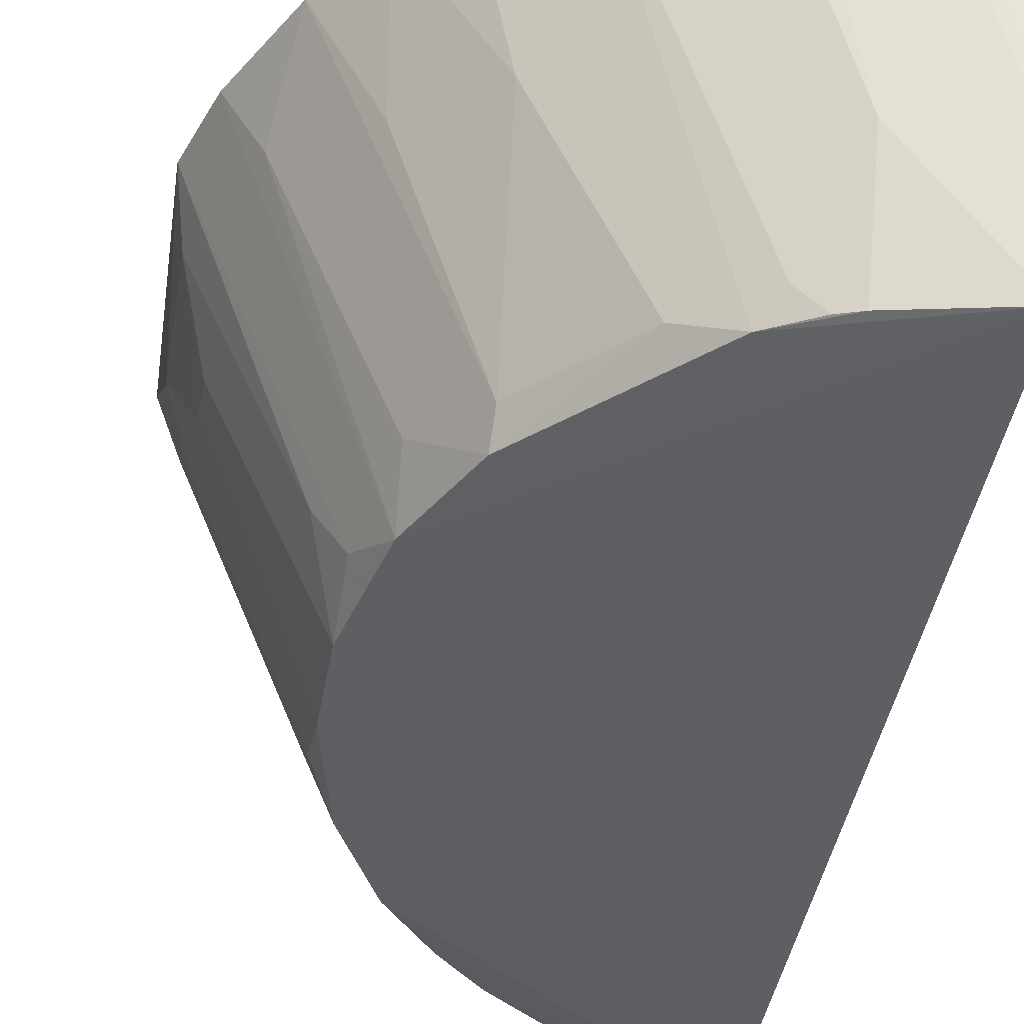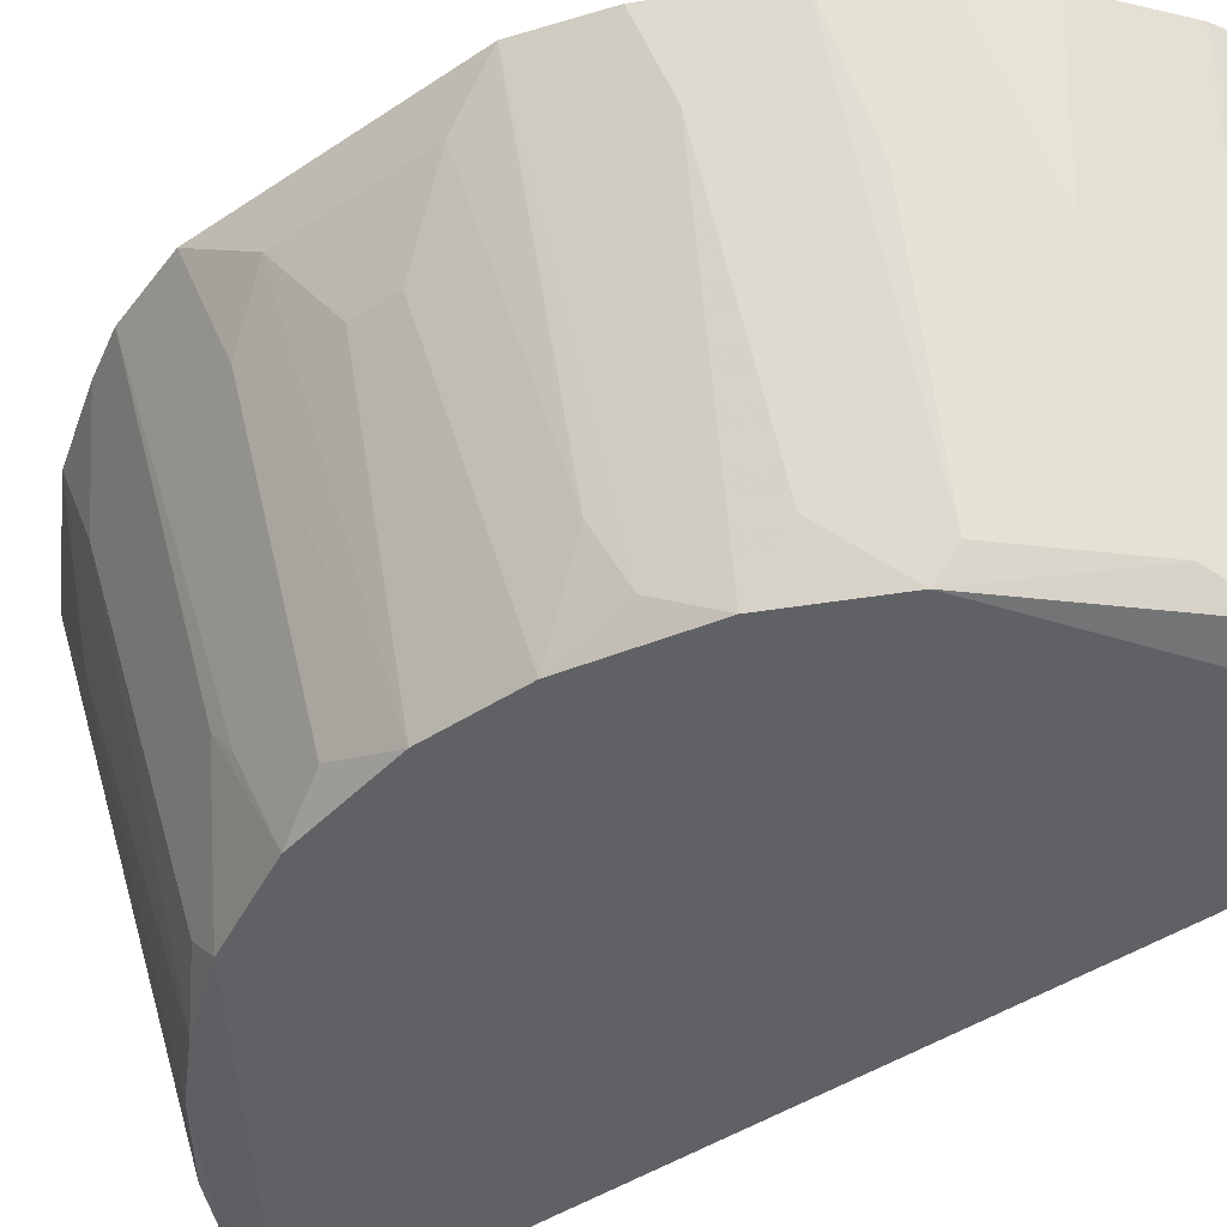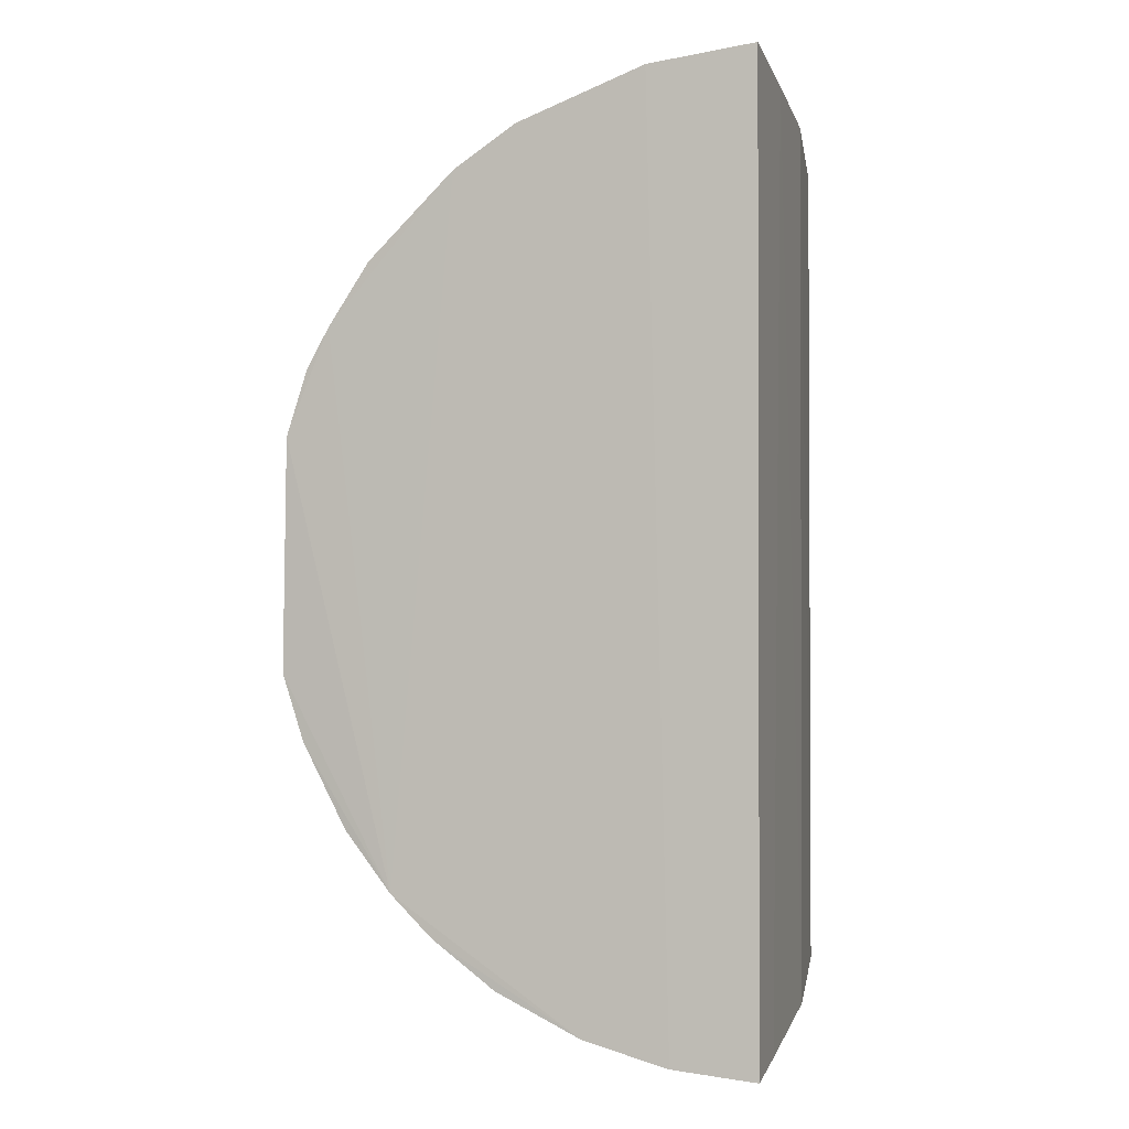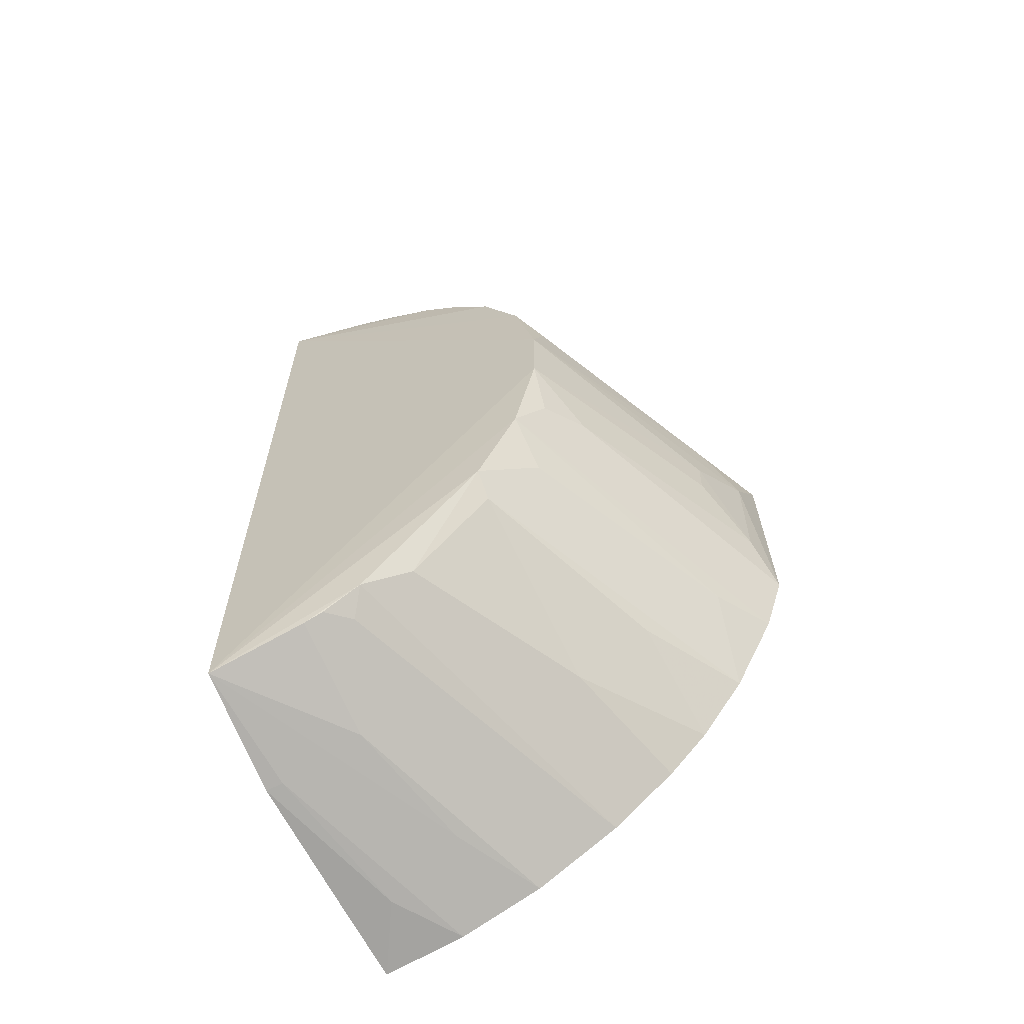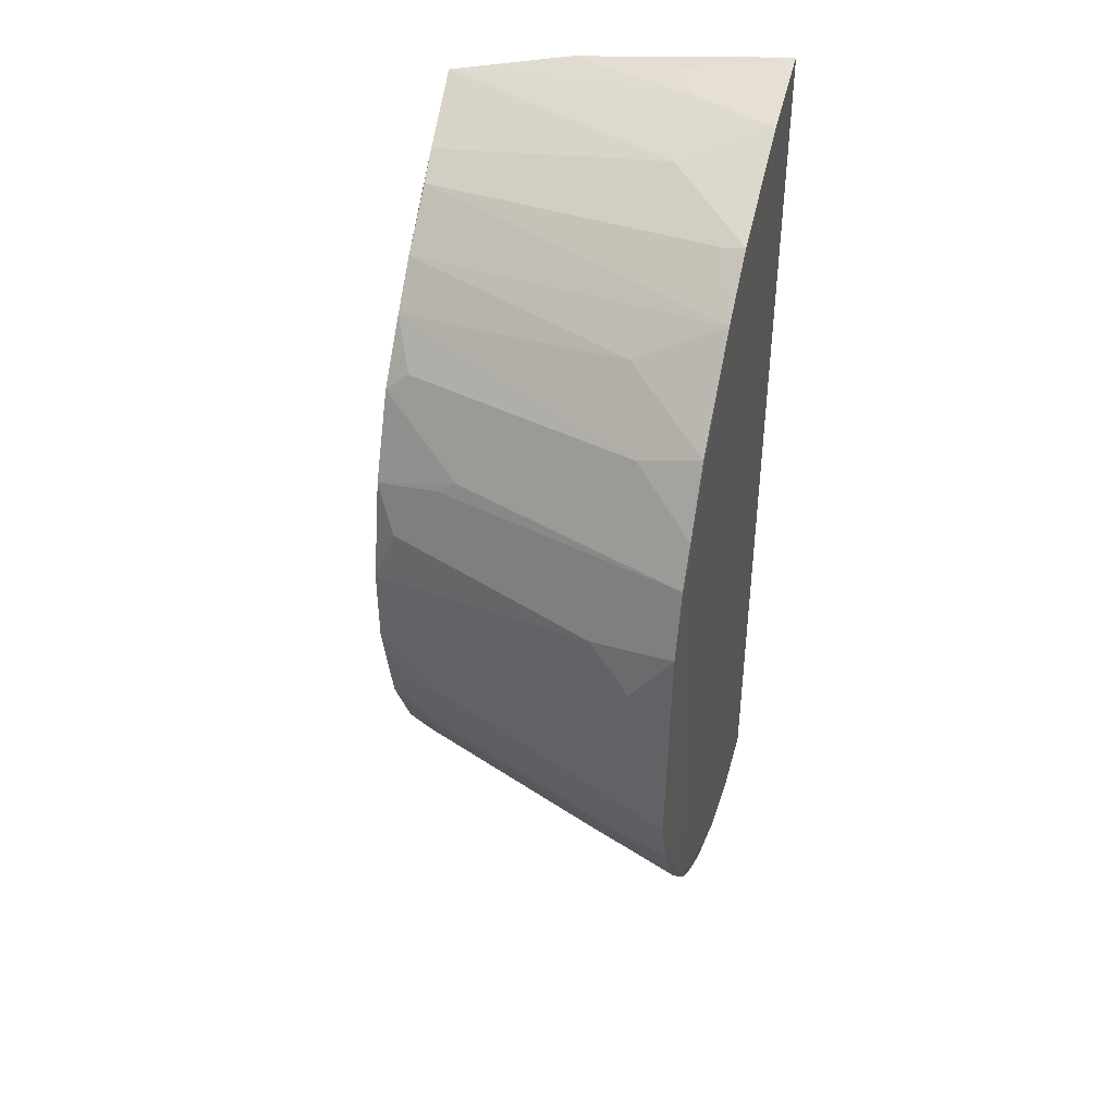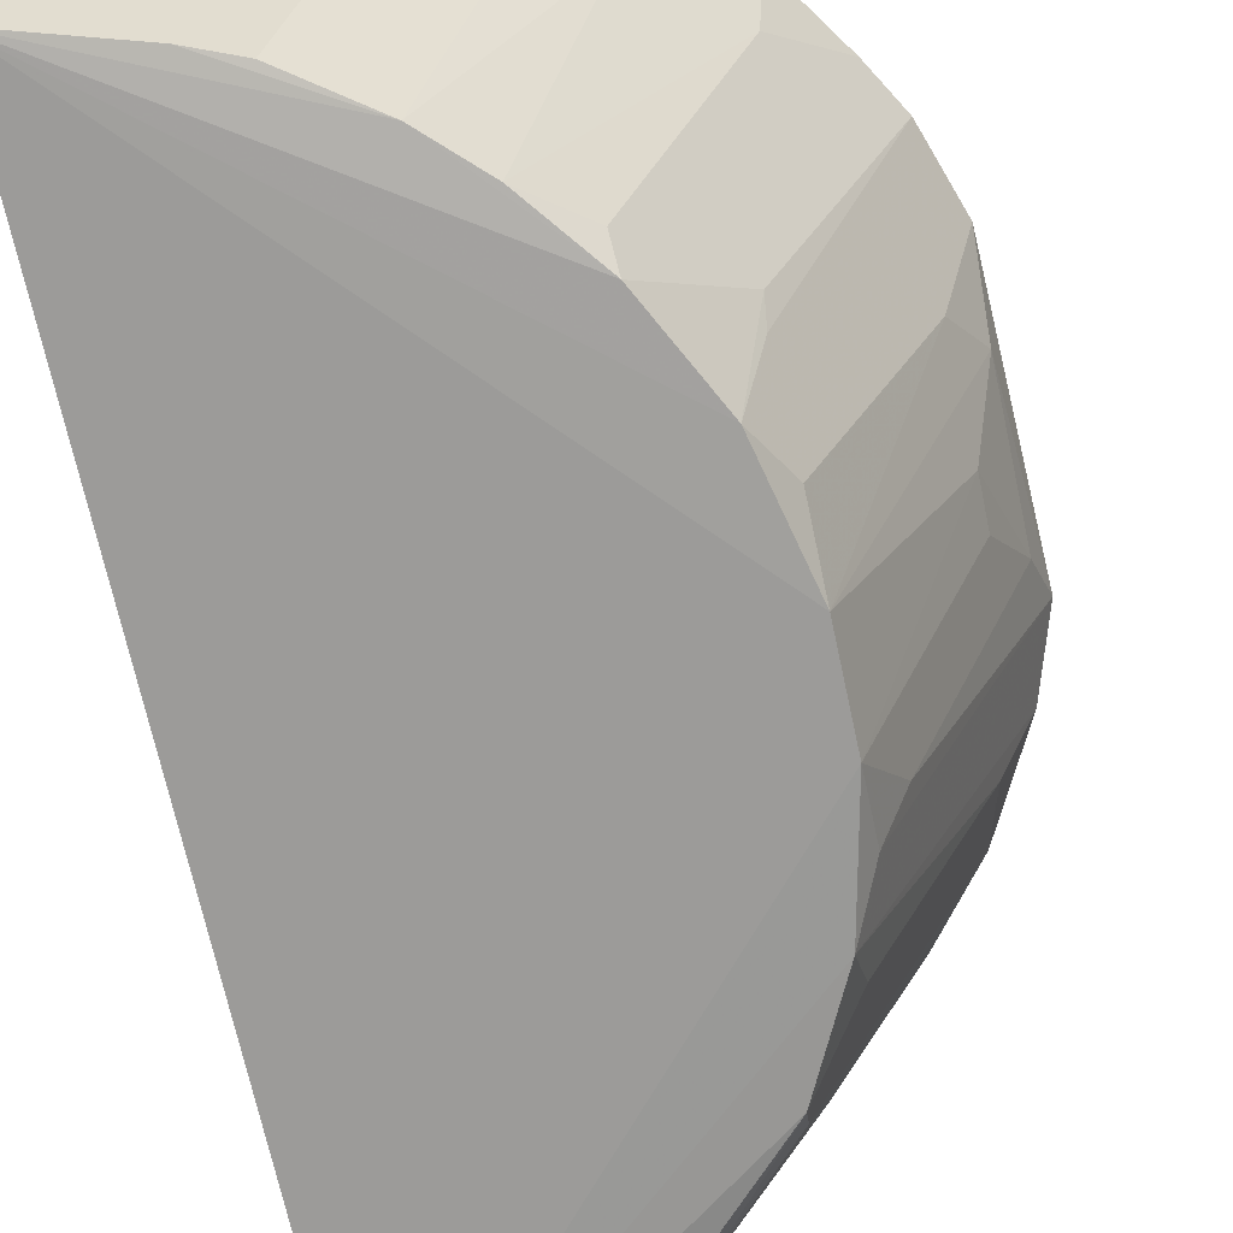
<metadata>
{"format":"obj","ext":"obj","renderer":"f3d","projection":"perspective","resolution":1024,"background":"white","views":[{"elev":-39.8,"azim":-9.0,"up":"+Z"},{"elev":-43.3,"azim":-51.9,"up":"+Z"},{"elev":-0.9,"azim":16.3,"up":"+Y"},{"elev":-63.6,"azim":-150.4,"up":"+Y"},{"elev":42.9,"azim":-74.1,"up":"+Y"},{"elev":-68.9,"azim":-167.6,"up":"+Z"}]}
</metadata>
<code>
v -0.01591 -0.326 0.2362
v -0.02336 -0.2857 0.002262
v -0.01545 0.315 0.1615
v -0.0884 0.3166 0.2378
v -0.3368 -0.07357 0.24
v -0.01616 0.3259 0.2356
v -0.01544 -0.3037 0.08579
v -0.2323 -0.2444 0.2403
v -0.2118 0.1551 0.01444
v -0.03054 0.314 0.1617
v -0.0157 0.3036 0.0852
v -0.01548 -0.3195 0.1918
v -0.2103 -0.1582 0.01508
v -0.07324 -0.3206 0.2379
v -0.3041 0.1558 0.2412
v -0.02431 0.2853 0.001523
v -0.05707 0.3126 0.178
v -0.2918 -0.1766 0.24
v -0.1256 -0.2435 0.01334
v -0.2556 0.02634 0.0148
v -0.2173 0.2557 0.2402
v -0.04566 -0.3175 0.192
v -0.0269 -0.302 0.08702
v -0.26 -0.2168 0.241
v -0.3017 -0.1282 0.1967
v -0.1305 -0.3052 0.2389
v -0.2552 -0.03034 0.01494
v -0.2399 0.09789 0.01511
v -0.334 0.08376 0.2411
v -0.276 0.1984 0.2406
v -0.1136 0.2522 0.01258
v -0.322 -0.1191 0.2399
v -0.2093 -0.1713 0.03077
v -0.1886 -0.2771 0.2395
v -0.08724 -0.2643 0.01039
v -0.1023 -0.3008 0.1782
v -0.2389 -0.1016 0.01552
v -0.3163 0.0112 0.1663
v -0.255 0.1235 0.07597
v -0.2556 0.06775 0.03006
v -0.2701 0.1839 0.1972
v -0.1542 0.2222 0.01413
v -0.1749 0.2838 0.2395
v -0.2569 -0.1838 0.1665
v -0.1548 -0.227 0.02898
v -0.1136 -0.2563 0.02772
v -0.08359 -0.2871 0.08818
v -0.2402 -0.1277 0.04554
v -0.2698 -0.06059 0.0606
v -0.3159 -0.0152 0.1664
v -0.3309 0.04145 0.2119
v -0.3192 0.1293 0.241
v -0.08873 0.2634 0.00955
v -0.1813 0.1951 0.01492
v -0.2267 0.2254 0.1816
v -0.1734 0.2807 0.2252
v -0.2109 -0.2287 0.1516
v -0.09968 -0.2587 0.0119
v -0.2545 -0.07146 0.03047
v -0.3305 -0.04545 0.2121
v -0.3157 0.0676 0.1818
v -0.2534 0.1125 0.06121
v -0.1134 0.2973 0.1793
v -0.2102 0.1693 0.03027
f 6 4 1
f 10 4 6
f 11 7 2
f 11 3 7
f 11 10 6
f 11 6 3
f 12 7 3
f 12 1 7
f 12 6 1
f 12 3 6
f 14 1 4
f 16 11 2
f 17 4 10
f 17 10 11
f 17 16 4
f 17 11 16
f 19 13 2
f 20 16 2
f 22 7 1
f 22 1 14
f 23 14 2
f 23 2 7
f 23 22 14
f 23 7 22
f 24 21 15
f 26 24 8
f 26 21 24
f 27 20 2
f 28 9 16
f 28 16 20
f 29 24 15
f 29 5 24
f 30 15 21
f 32 24 5
f 32 18 24
f 32 25 18
f 34 26 8
f 34 8 19
f 35 19 2
f 36 2 14
f 36 14 26
f 37 27 2
f 37 2 13
f 37 32 5
f 37 25 32
f 38 20 27
f 39 9 28
f 40 28 20
f 41 15 30
f 41 39 15
f 42 16 9
f 42 21 31
f 43 21 26
f 43 26 14
f 43 14 4
f 44 33 24
f 44 24 18
f 44 18 33
f 45 33 13
f 45 13 19
f 45 19 8
f 46 34 19
f 46 26 34
f 47 35 2
f 47 2 36
f 47 36 26
f 47 46 35
f 47 26 46
f 48 37 13
f 48 25 37
f 48 13 33
f 48 33 18
f 48 18 25
f 50 38 27
f 51 5 29
f 51 20 38
f 52 29 15
f 52 15 39
f 53 42 31
f 53 16 42
f 53 31 43
f 54 42 9
f 55 30 21
f 55 21 42
f 55 42 54
f 55 54 41
f 55 41 30
f 56 43 31
f 56 31 21
f 56 21 43
f 57 45 8
f 57 8 24
f 57 24 33
f 57 33 45
f 58 46 19
f 58 19 35
f 58 35 46
f 59 37 5
f 59 5 49
f 59 49 27
f 59 27 37
f 60 49 5
f 60 5 51
f 60 51 38
f 60 38 50
f 60 50 27
f 60 27 49
f 61 51 29
f 61 40 20
f 61 20 51
f 61 29 28
f 61 28 40
f 62 52 39
f 62 39 28
f 62 28 29
f 62 29 52
f 63 53 43
f 63 43 4
f 63 4 16
f 63 16 53
f 64 54 9
f 64 41 54
f 64 9 39
f 64 39 41

</code>
